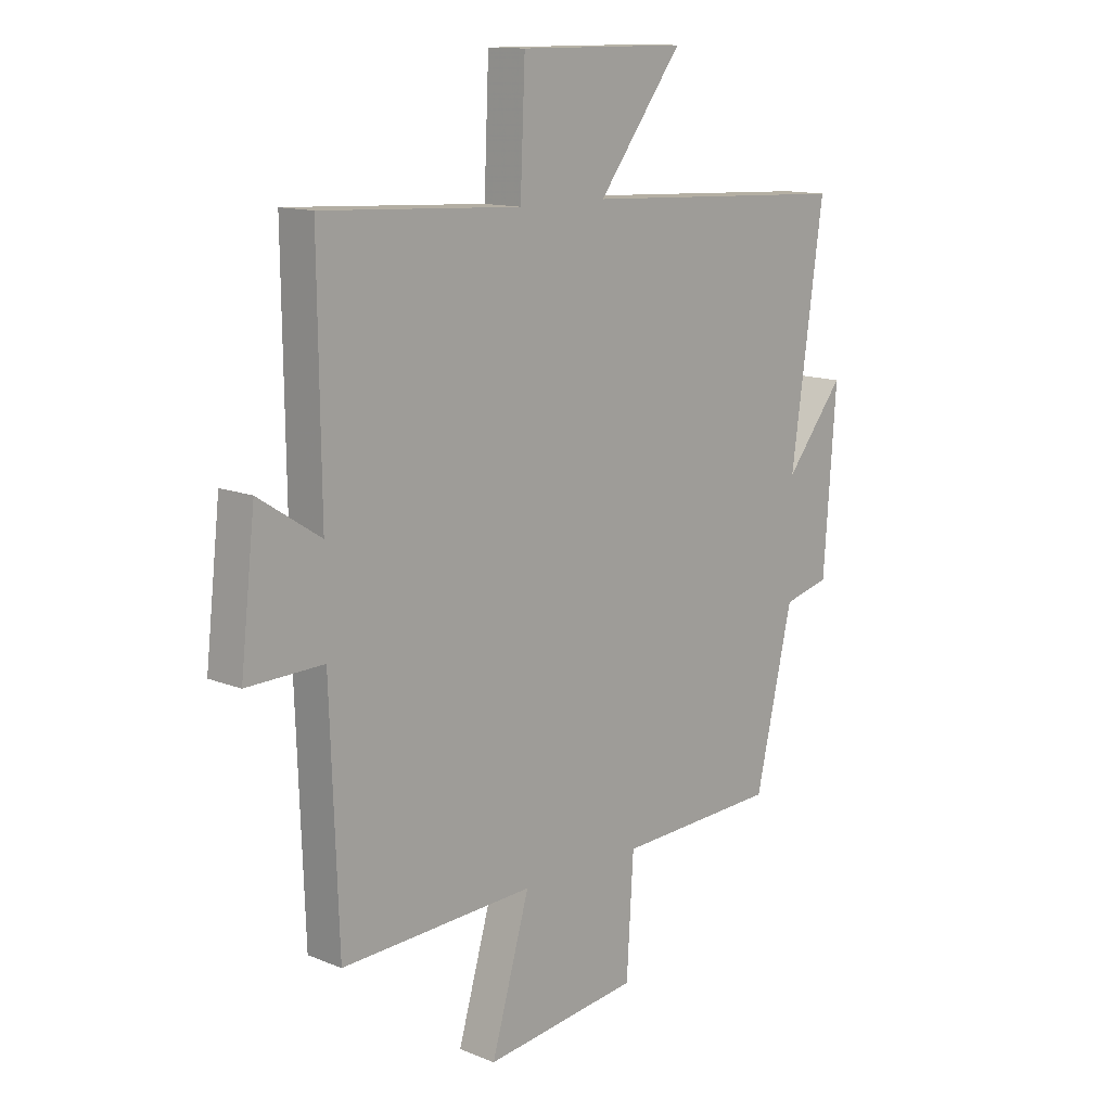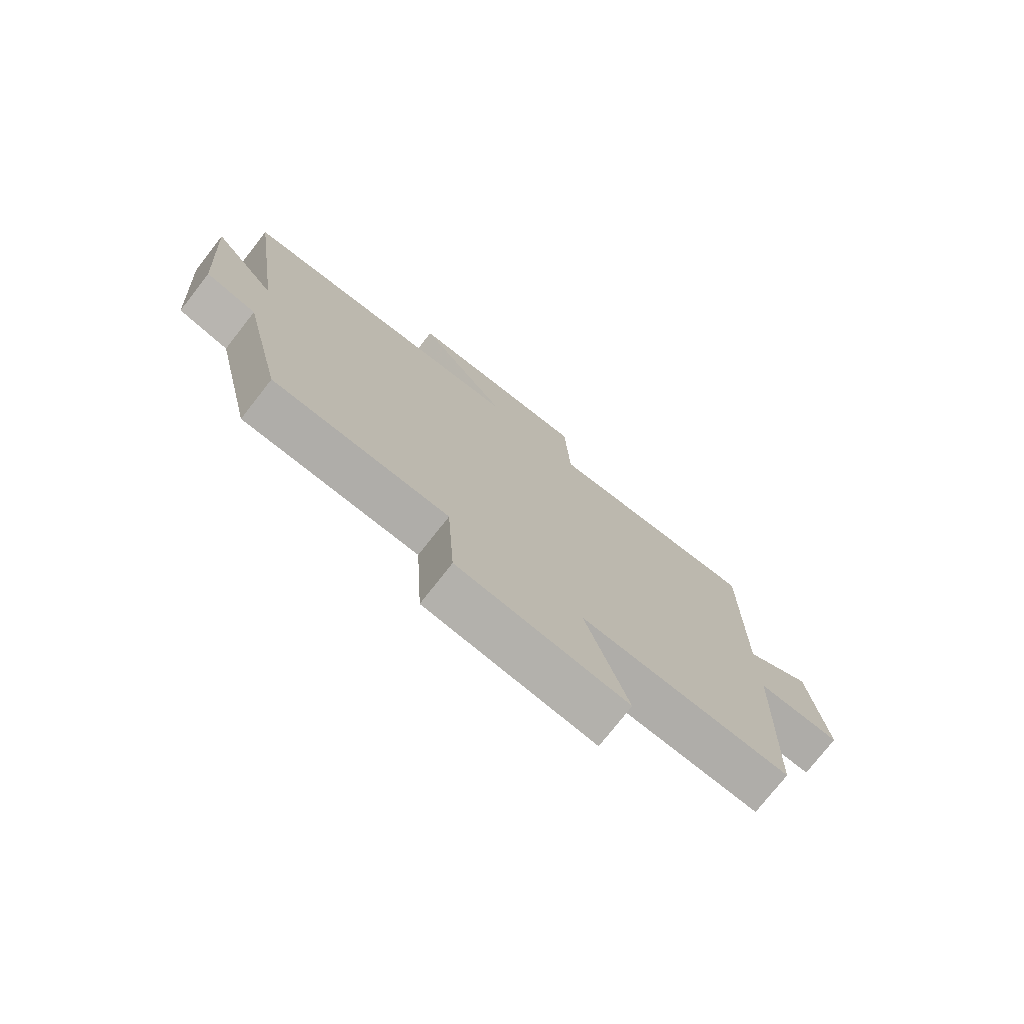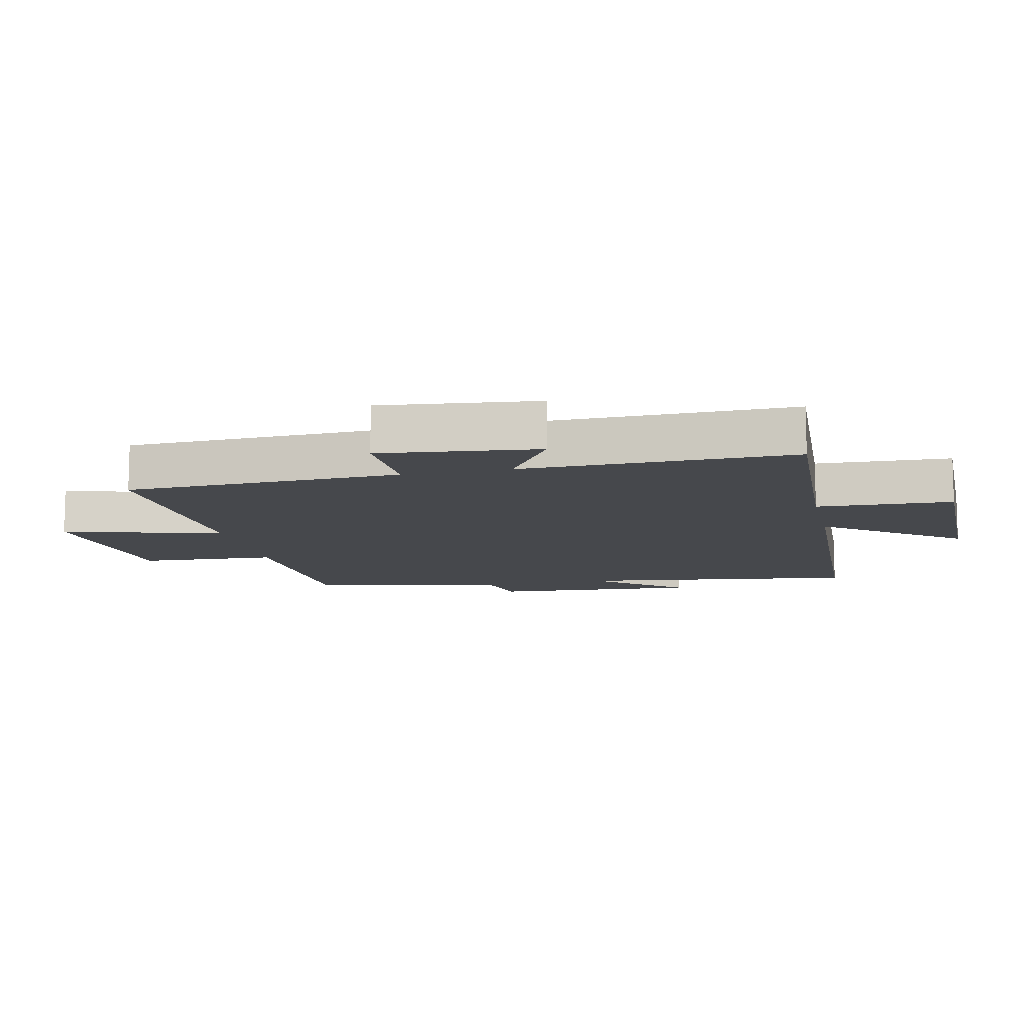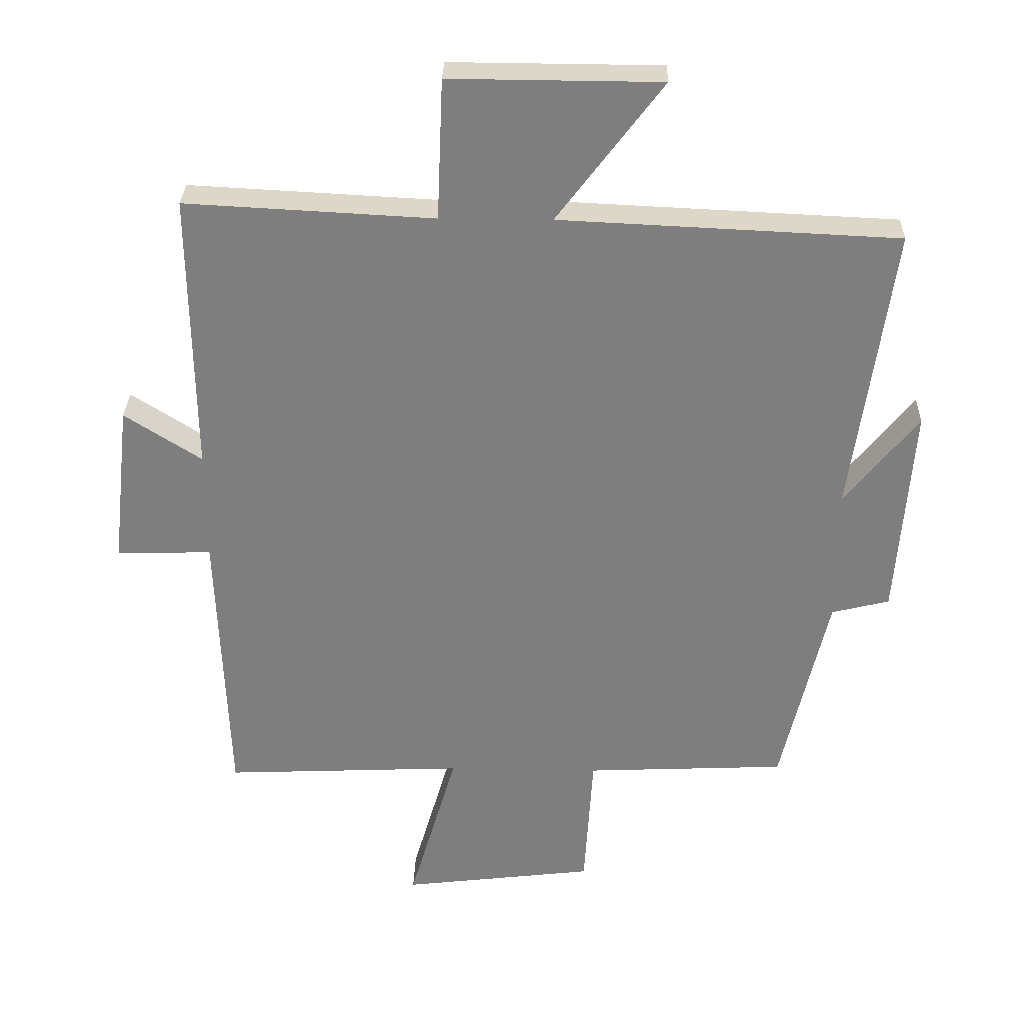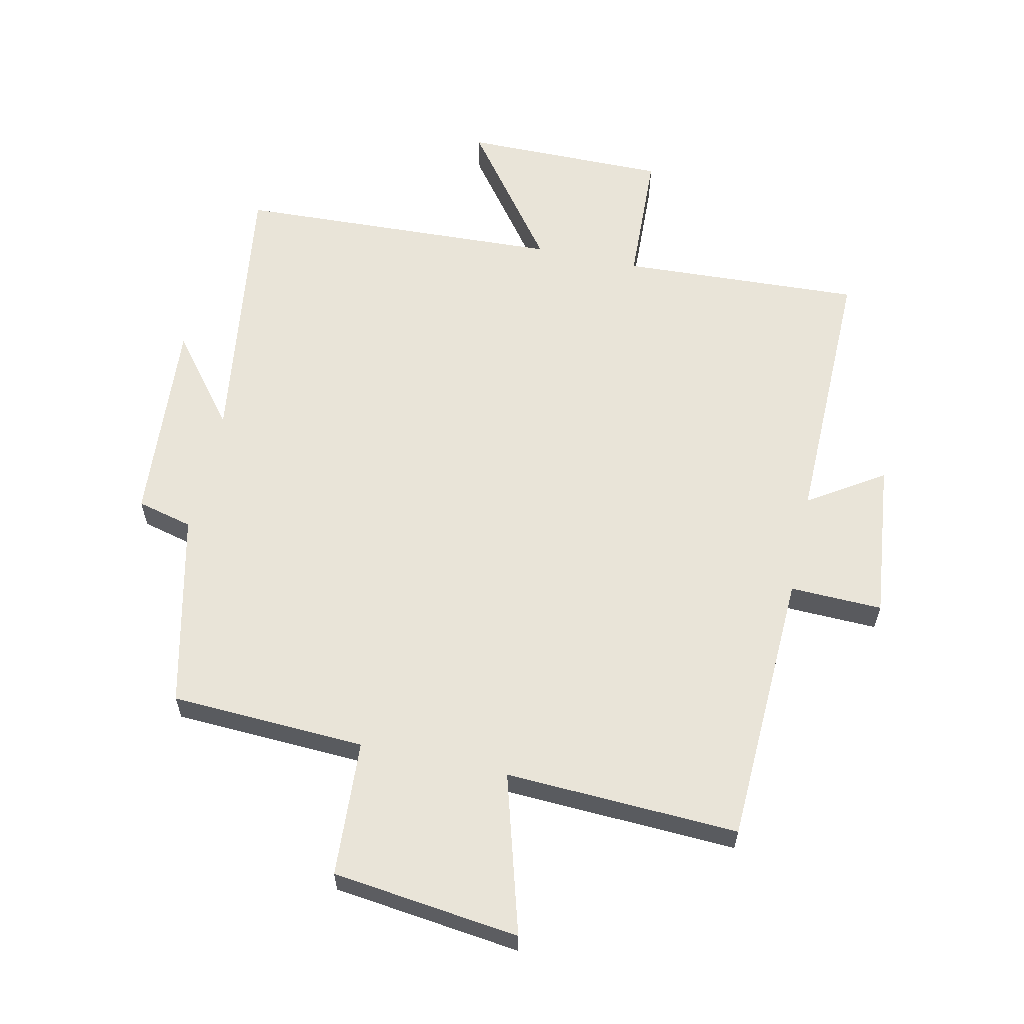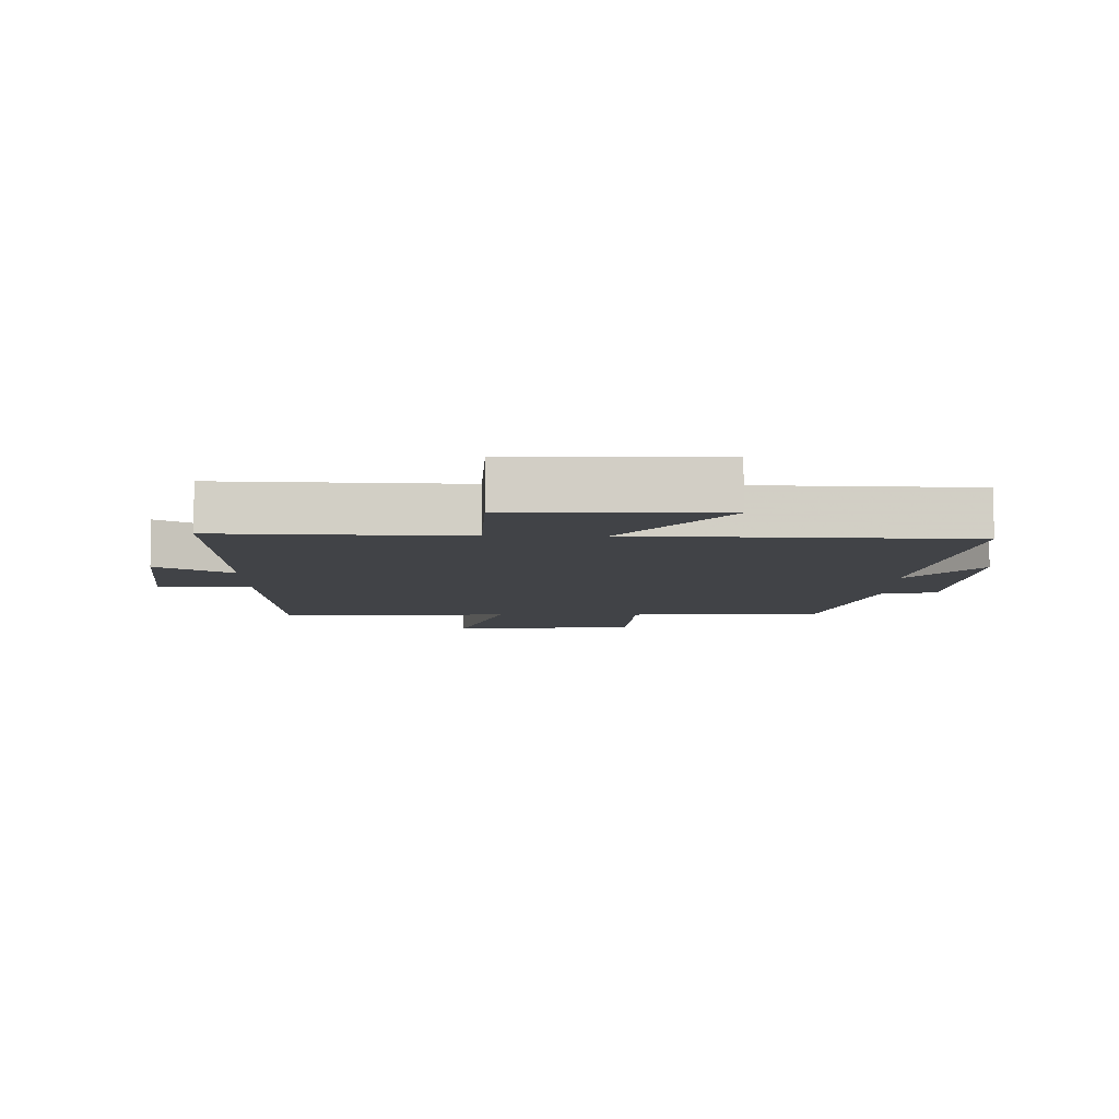
<metadata>
{"format":"obj","ext":"obj","renderer":"f3d","projection":"perspective","resolution":1024,"background":"white","views":[{"elev":12.9,"azim":-46.9,"up":"+Z"},{"elev":-76.1,"azim":141.9,"up":"+Z"},{"elev":-11.3,"azim":-77.4,"up":"+Y"},{"elev":30.3,"azim":1.5,"up":"+Z"},{"elev":60.6,"azim":-167.6,"up":"+Y"},{"elev":-7.3,"azim":-0.5,"up":"+Y"}]}
</metadata>
<code>
v 0.562 0.07 0.476
v 0.5 0.07 0.033
v 0.612 0.07 0.173
v 0.588 0.07 -0.155
v 0.5 0.07 -0.177
v 0.429 0.07 -0.486
v 0.121 0.07 -0.5
v 0.108 0.07 -0.716
v -0.188 0.07 -0.752
v -0.115 0.07 -0.5
v -0.484 0.07 -0.516
v -0.5 0.07 -0.08
v -0.646 0.07 -0.084
v -0.618 0.07 0.166
v -0.5 0.07 0.09
v -0.505 0.07 0.52
v -0.125 0.07 0.5
v -0.116 0.07 0.715
v 0.206 0.07 0.713
v 0.045 0.07 0.5
v 0.562 0 0.476
v 0.5 0 0.033
v 0.612 0 0.173
v 0.588 0 -0.155
v 0.5 0 -0.177
v 0.429 0 -0.486
v 0.121 0 -0.5
v 0.108 0 -0.716
v -0.188 0 -0.752
v -0.115 0 -0.5
v -0.484 0 -0.516
v -0.5 0 -0.08
v -0.646 0 -0.084
v -0.618 0 0.166
v -0.5 0 0.09
v -0.505 0 0.52
v -0.125 0 0.5
v -0.116 0 0.715
v 0.206 0 0.713
v 0.045 0 0.5
f 17 18 19 20
f 17 20 1 2
f 15 16 17 2
f 12 13 14 15
f 12 15 2
f 11 12 2
f 10 11 2
f 7 8 9 10
f 7 10 2
f 6 7 2
f 5 6 2
f 2 3 4 5
f 40 39 38 37
f 22 21 40 37
f 22 37 36 35
f 35 34 33 32
f 22 35 32
f 22 32 31
f 22 31 30
f 30 29 28 27
f 22 30 27
f 22 27 26
f 22 26 25
f 25 24 23 22
f 1 21 22 2
f 2 22 23 3
f 3 23 24 4
f 4 24 25 5
f 5 25 26 6
f 6 26 27 7
f 7 27 28 8
f 8 28 29 9
f 9 29 30 10
f 10 30 31 11
f 11 31 32 12
f 12 32 33 13
f 13 33 34 14
f 14 34 35 15
f 15 35 36 16
f 16 36 37 17
f 17 37 38 18
f 18 38 39 19
f 19 39 40 20
f 20 40 21 1

</code>
